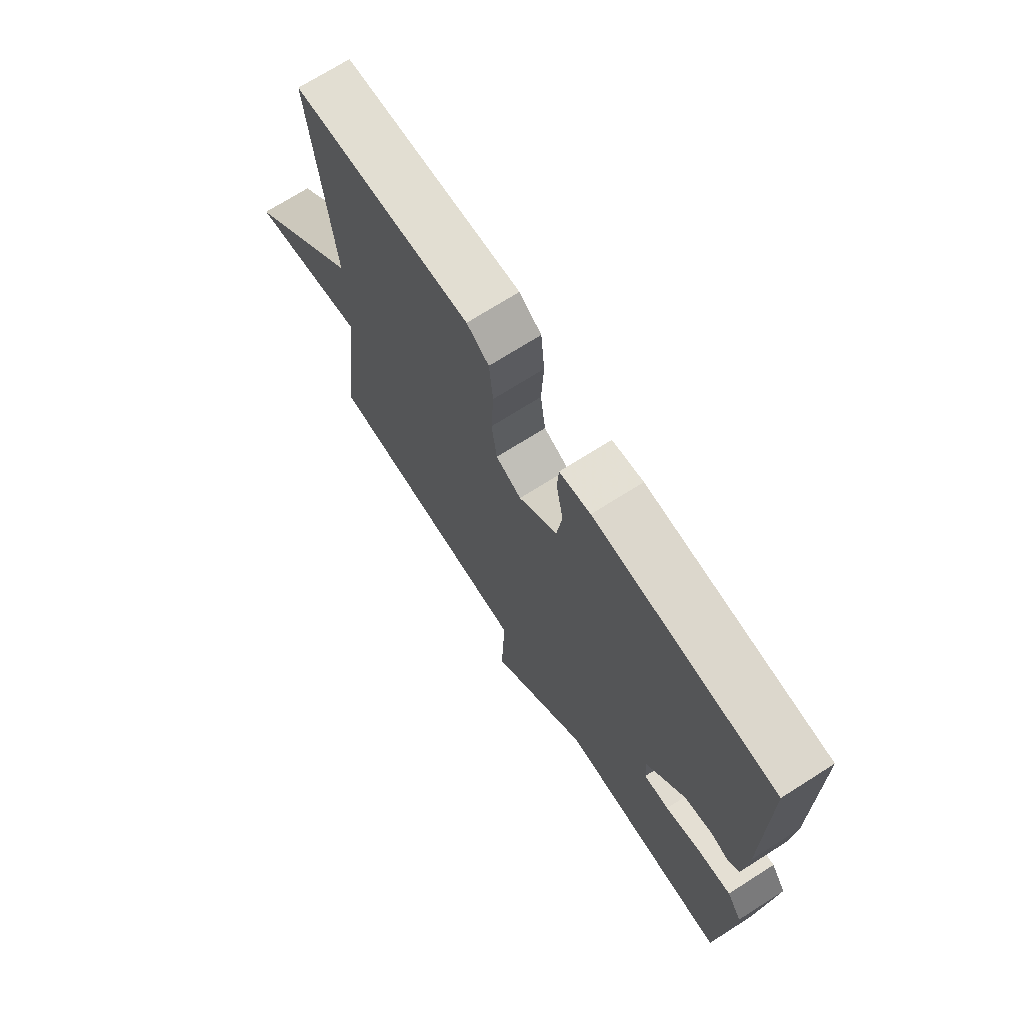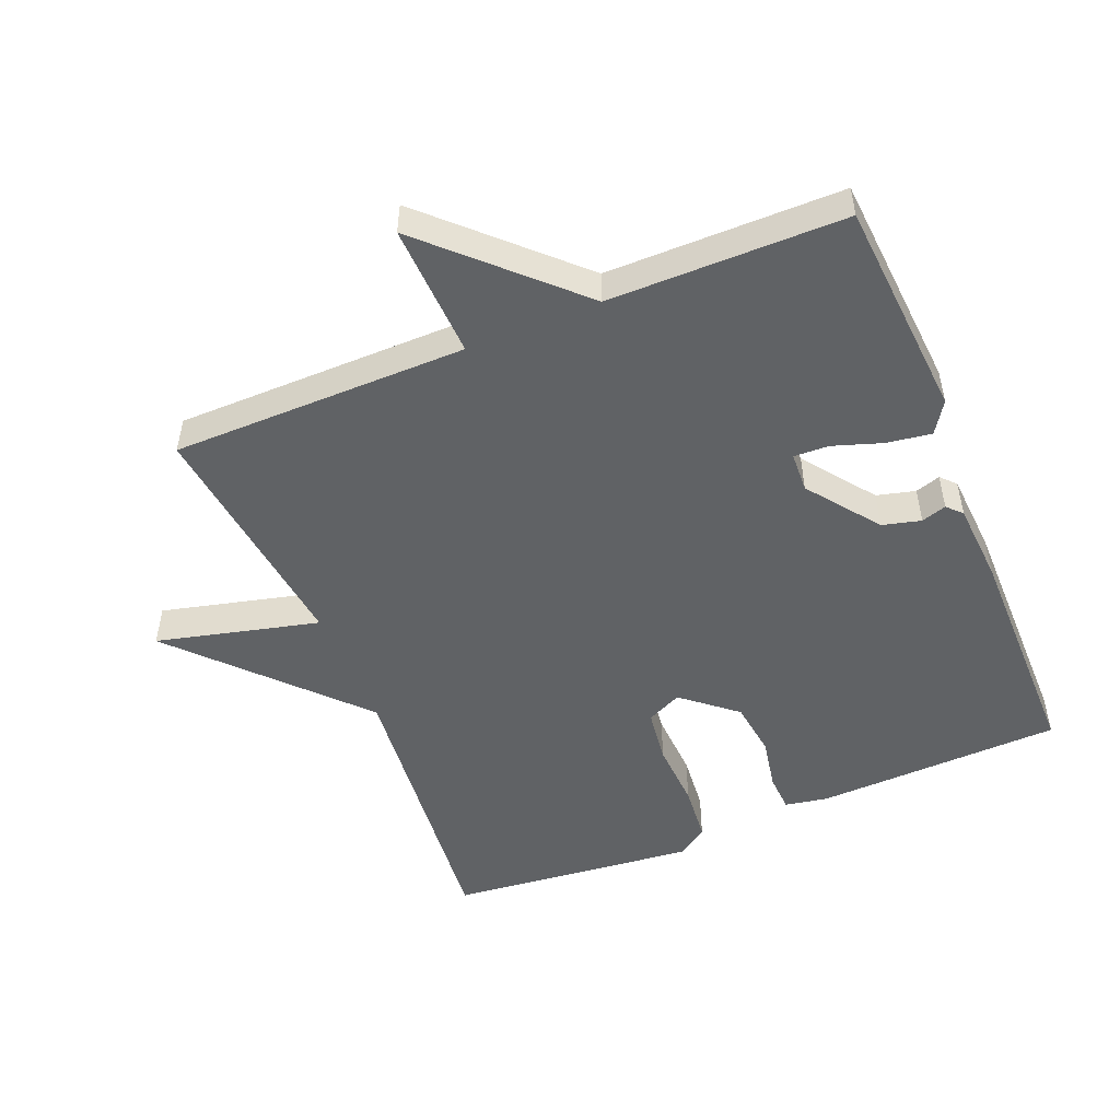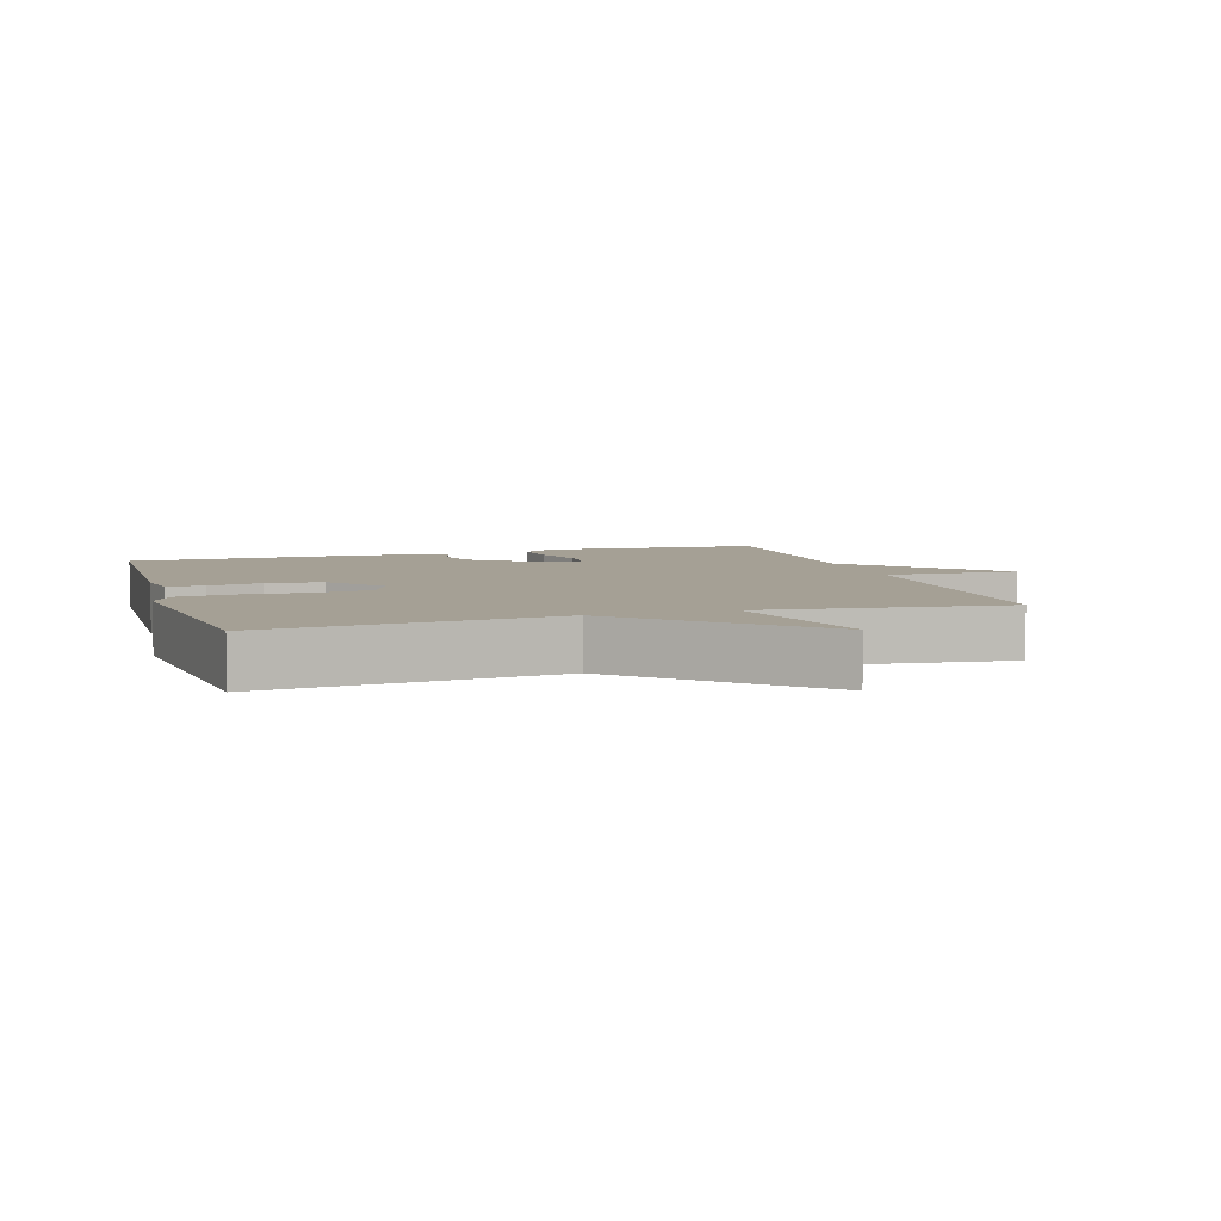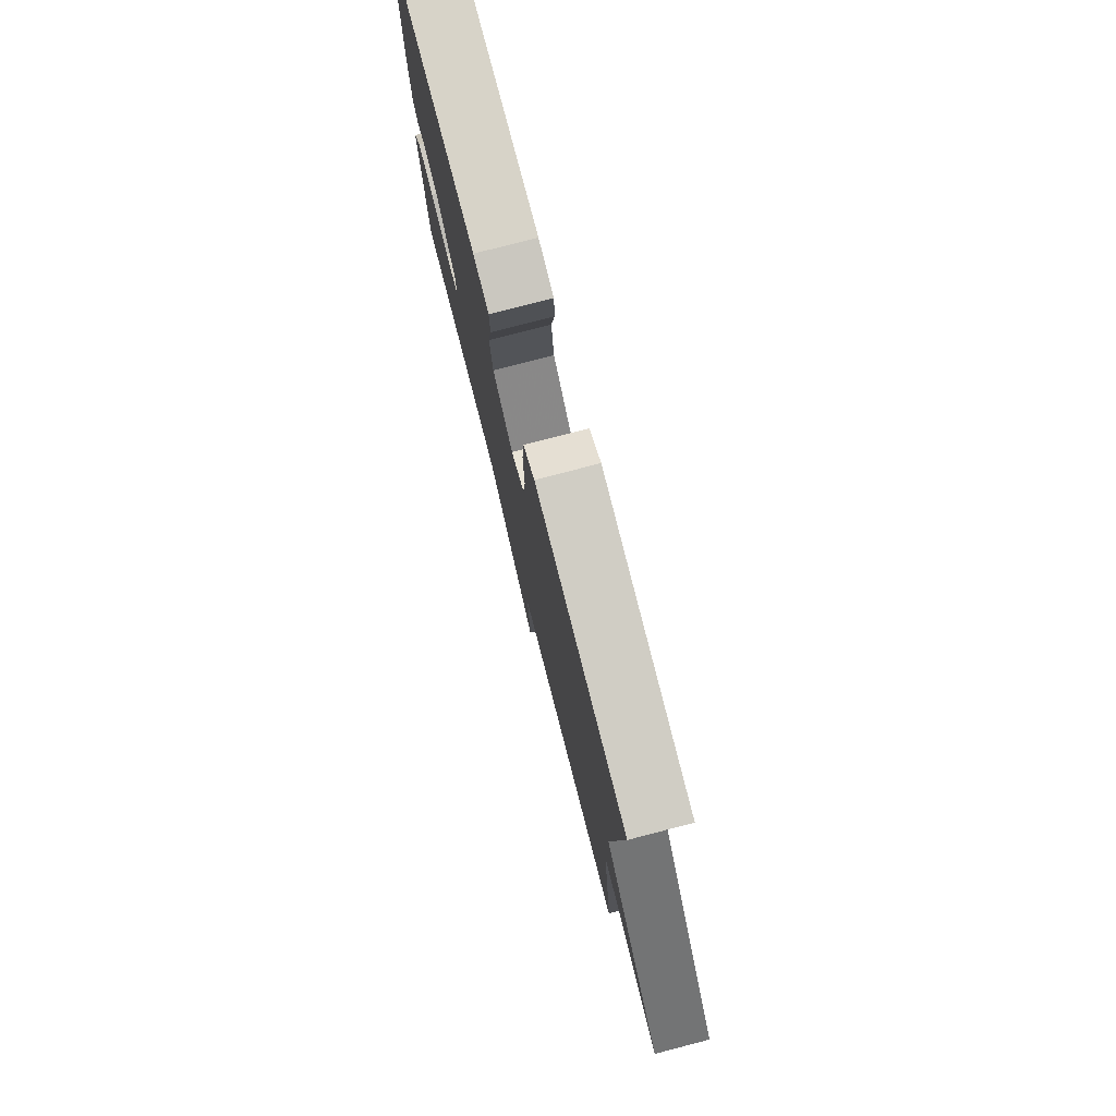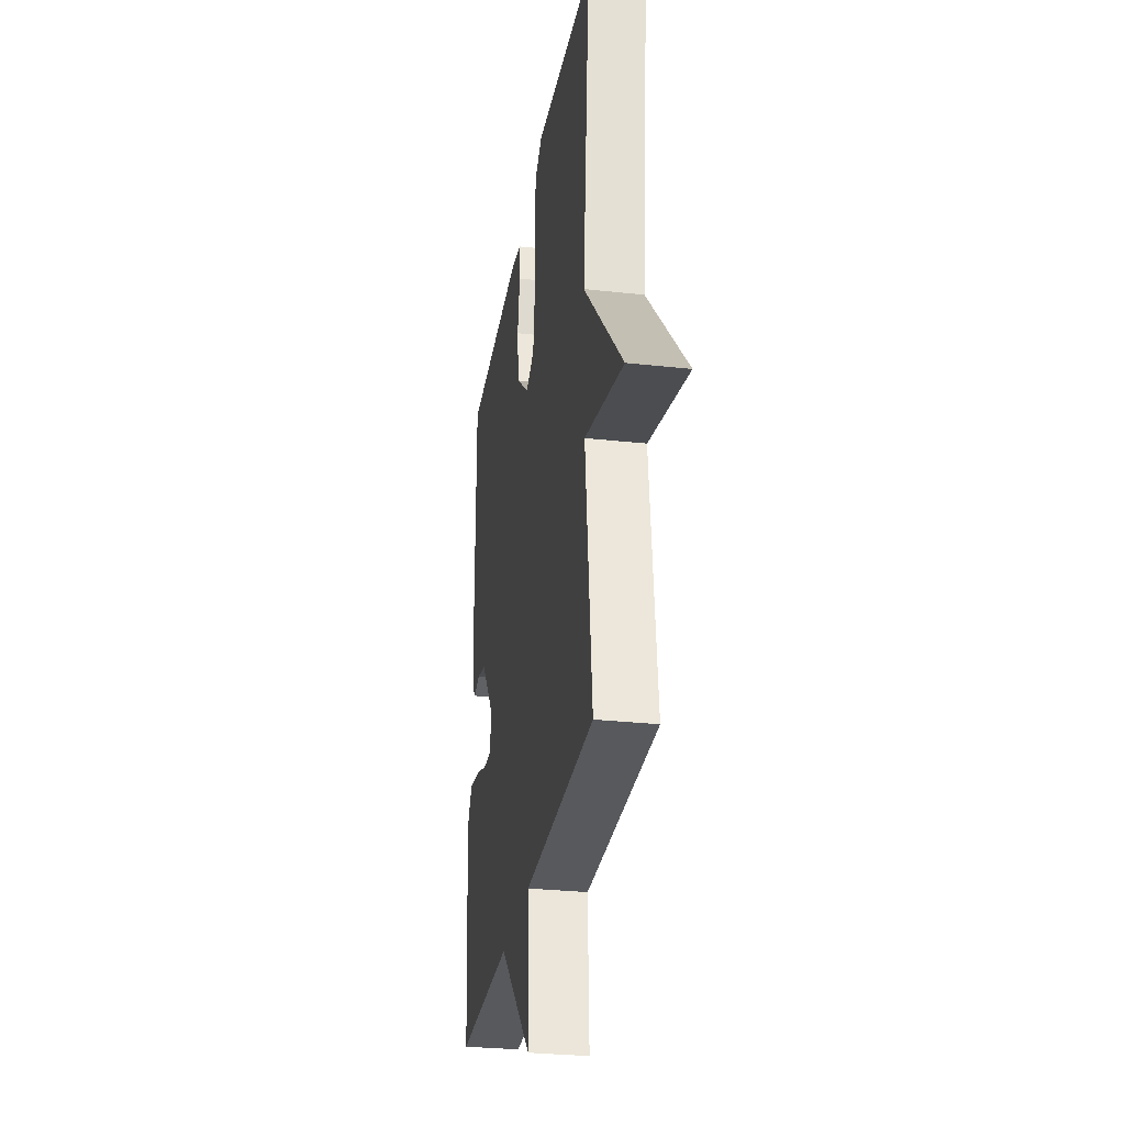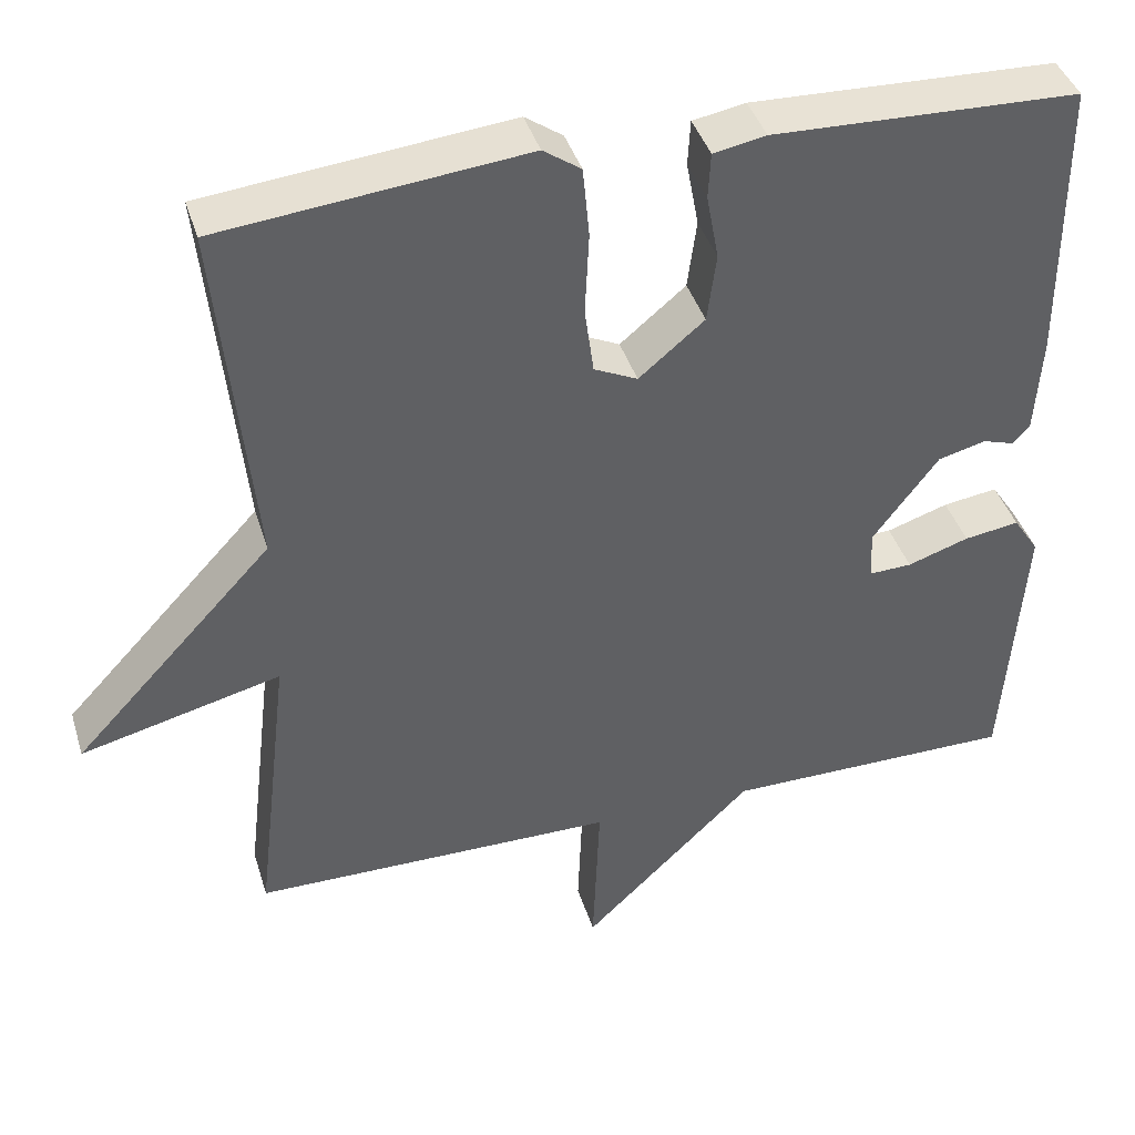
<metadata>
{"format":"obj","ext":"obj","renderer":"f3d","projection":"perspective","resolution":1024,"background":"white","views":[{"elev":71.5,"azim":-122.4,"up":"+Z"},{"elev":-50.5,"azim":-157.6,"up":"+Y"},{"elev":5.9,"azim":72.9,"up":"+Y"},{"elev":78.4,"azim":75.5,"up":"+Z"},{"elev":-29.5,"azim":80.8,"up":"+Z"},{"elev":40.7,"azim":163.4,"up":"+Z"}]}
</metadata>
<code>
v -0.5 0.07 0.5
v -0.128 0.07 0.512
v -0.064 0.07 0.5
v -0.061 0.07 0.444
v -0.076 0.07 0.364
v -0.065 0.07 0.28
v 0.015 0.07 0.213
v 0.068 0.07 0.238
v 0.079 0.07 0.32
v 0.074 0.07 0.421
v 0.082 0.07 0.507
v 0.128 0.07 0.539
v 0.5 0.07 0.5
v 0.457 0.07 0.066
v 0.701 0.07 -0.195
v 0.457 0.07 -0.134
v 0.5 0.07 -0.5
v 0.055 0.07 -0.502
v 0.063 0.07 -0.704
v -0.145 0.07 -0.502
v -0.5 0.07 -0.5
v -0.524 0.07 -0.169
v -0.493 0.07 -0.122
v -0.426 0.07 -0.132
v -0.351 0.07 -0.157
v -0.299 0.07 -0.159
v -0.296 0.07 -0.099
v -0.376 0.07 0.007
v -0.434 0.07 0.022
v -0.472 0.07 0.01
v -0.493 0.07 0.032
v -0.501 0.07 0.153
v -0.5 0 0.5
v -0.128 0 0.512
v -0.064 0 0.5
v -0.061 0 0.444
v -0.076 0 0.364
v -0.065 0 0.28
v 0.015 0 0.213
v 0.068 0 0.238
v 0.079 0 0.32
v 0.074 0 0.421
v 0.082 0 0.507
v 0.128 0 0.539
v 0.5 0 0.5
v 0.457 0 0.066
v 0.701 0 -0.195
v 0.457 0 -0.134
v 0.5 0 -0.5
v 0.055 0 -0.502
v 0.063 0 -0.704
v -0.145 0 -0.502
v -0.5 0 -0.5
v -0.524 0 -0.169
v -0.493 0 -0.122
v -0.426 0 -0.132
v -0.351 0 -0.157
v -0.299 0 -0.159
v -0.296 0 -0.099
v -0.376 0 0.007
v -0.434 0 0.022
v -0.472 0 0.01
v -0.493 0 0.032
v -0.501 0 0.153
f 3 4 5
f 2 3 5
f 1 2 5
f 32 1 5
f 31 32 5
f 30 31 5
f 29 30 5
f 28 29 5 6
f 27 28 6 7
f 26 27 7 8
f 23 24 25
f 22 23 25
f 21 22 25
f 20 21 25
f 20 25 26
f 19 20 26
f 18 19 26
f 18 26 8
f 17 18 8
f 16 17 8
f 16 8 9
f 15 16 9
f 14 15 9
f 12 13 14
f 11 12 14
f 10 11 14
f 9 10 14
f 37 36 35
f 37 35 34
f 37 34 33
f 37 33 64
f 37 64 63
f 37 63 62
f 37 62 61
f 38 37 61 60
f 39 38 60 59
f 40 39 59 58
f 57 56 55
f 57 55 54
f 57 54 53
f 57 53 52
f 58 57 52
f 58 52 51
f 58 51 50
f 40 58 50
f 40 50 49
f 40 49 48
f 41 40 48
f 41 48 47
f 41 47 46
f 46 45 44
f 46 44 43
f 46 43 42
f 46 42 41
f 1 33 34 2
f 2 34 35 3
f 3 35 36 4
f 4 36 37 5
f 5 37 38 6
f 6 38 39 7
f 7 39 40 8
f 8 40 41 9
f 9 41 42 10
f 10 42 43 11
f 11 43 44 12
f 12 44 45 13
f 13 45 46 14
f 14 46 47 15
f 15 47 48 16
f 16 48 49 17
f 17 49 50 18
f 18 50 51 19
f 19 51 52 20
f 20 52 53 21
f 21 53 54 22
f 22 54 55 23
f 23 55 56 24
f 24 56 57 25
f 25 57 58 26
f 26 58 59 27
f 27 59 60 28
f 28 60 61 29
f 29 61 62 30
f 30 62 63 31
f 31 63 64 32
f 32 64 33 1

</code>
